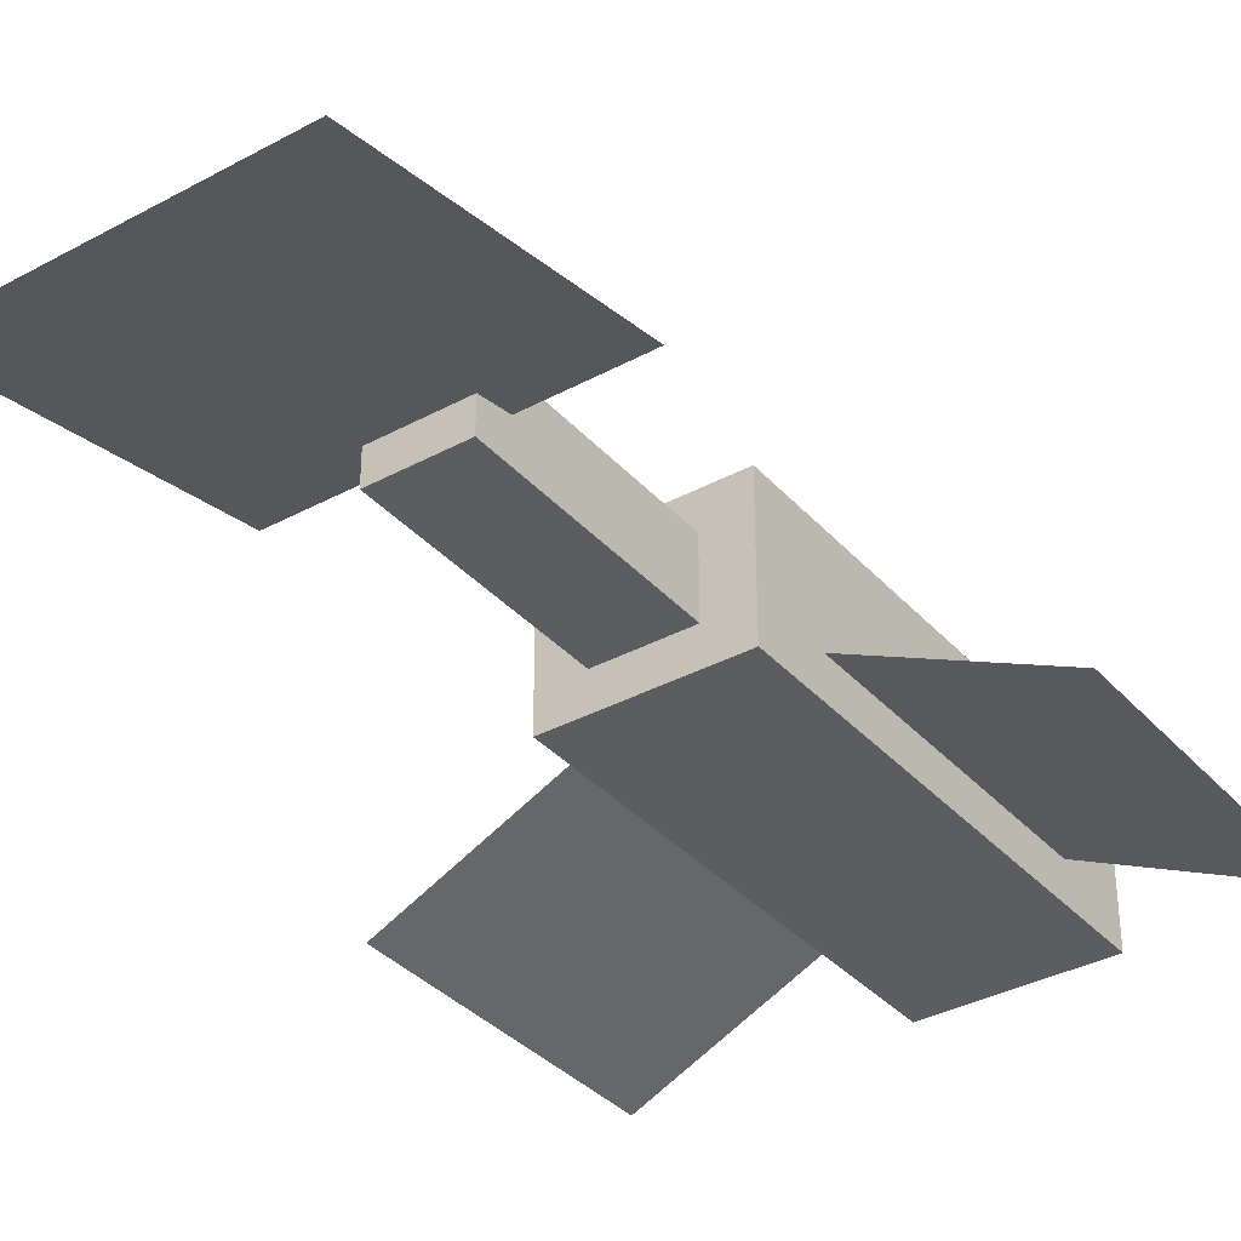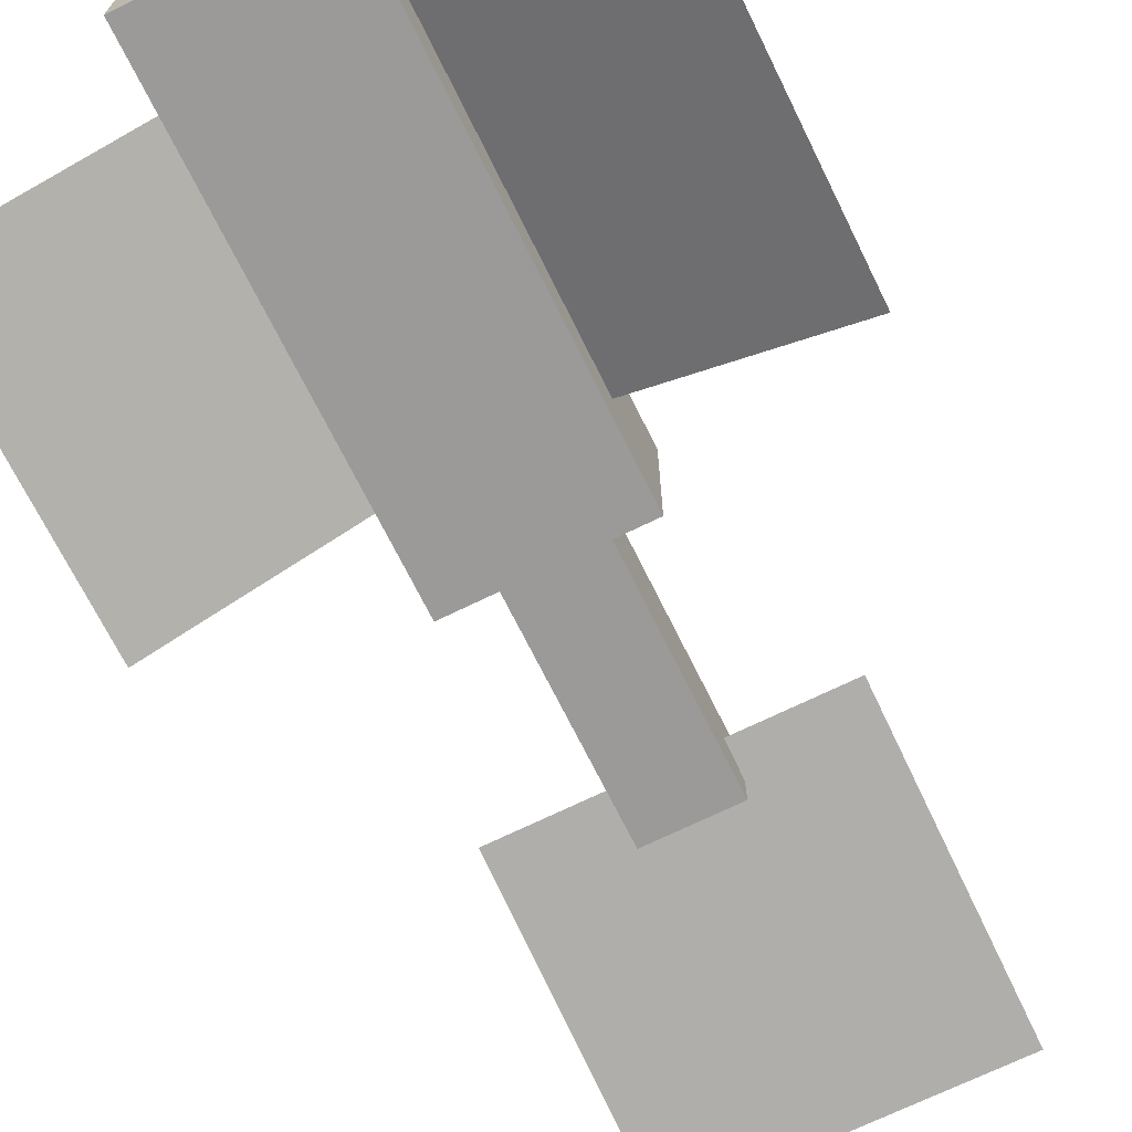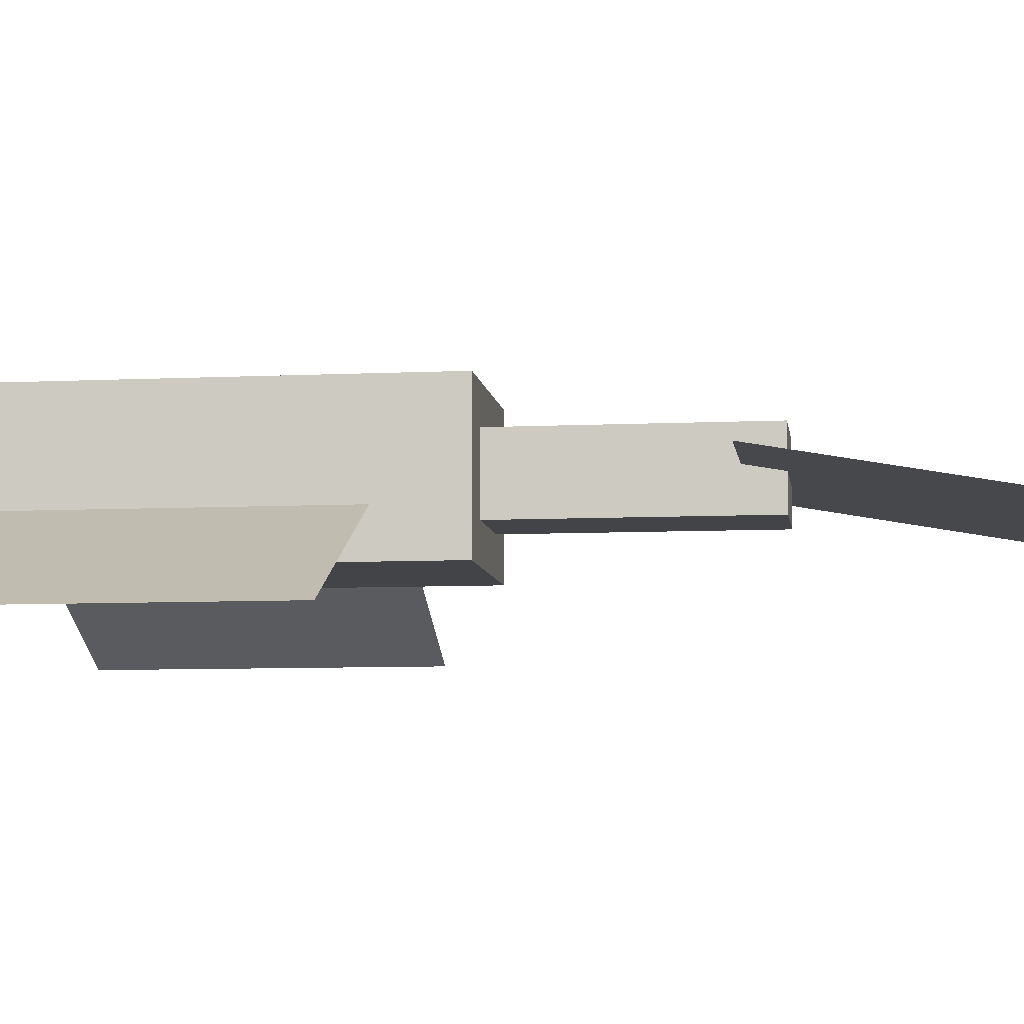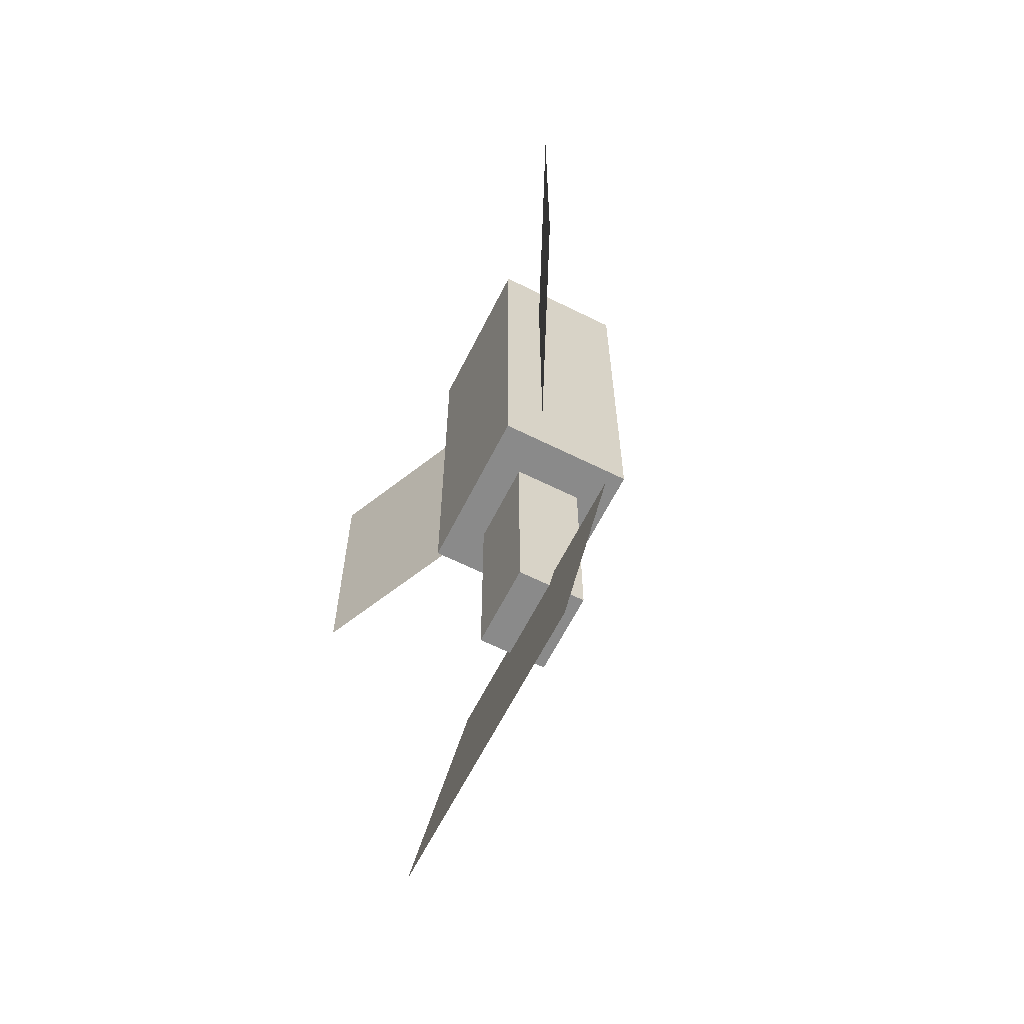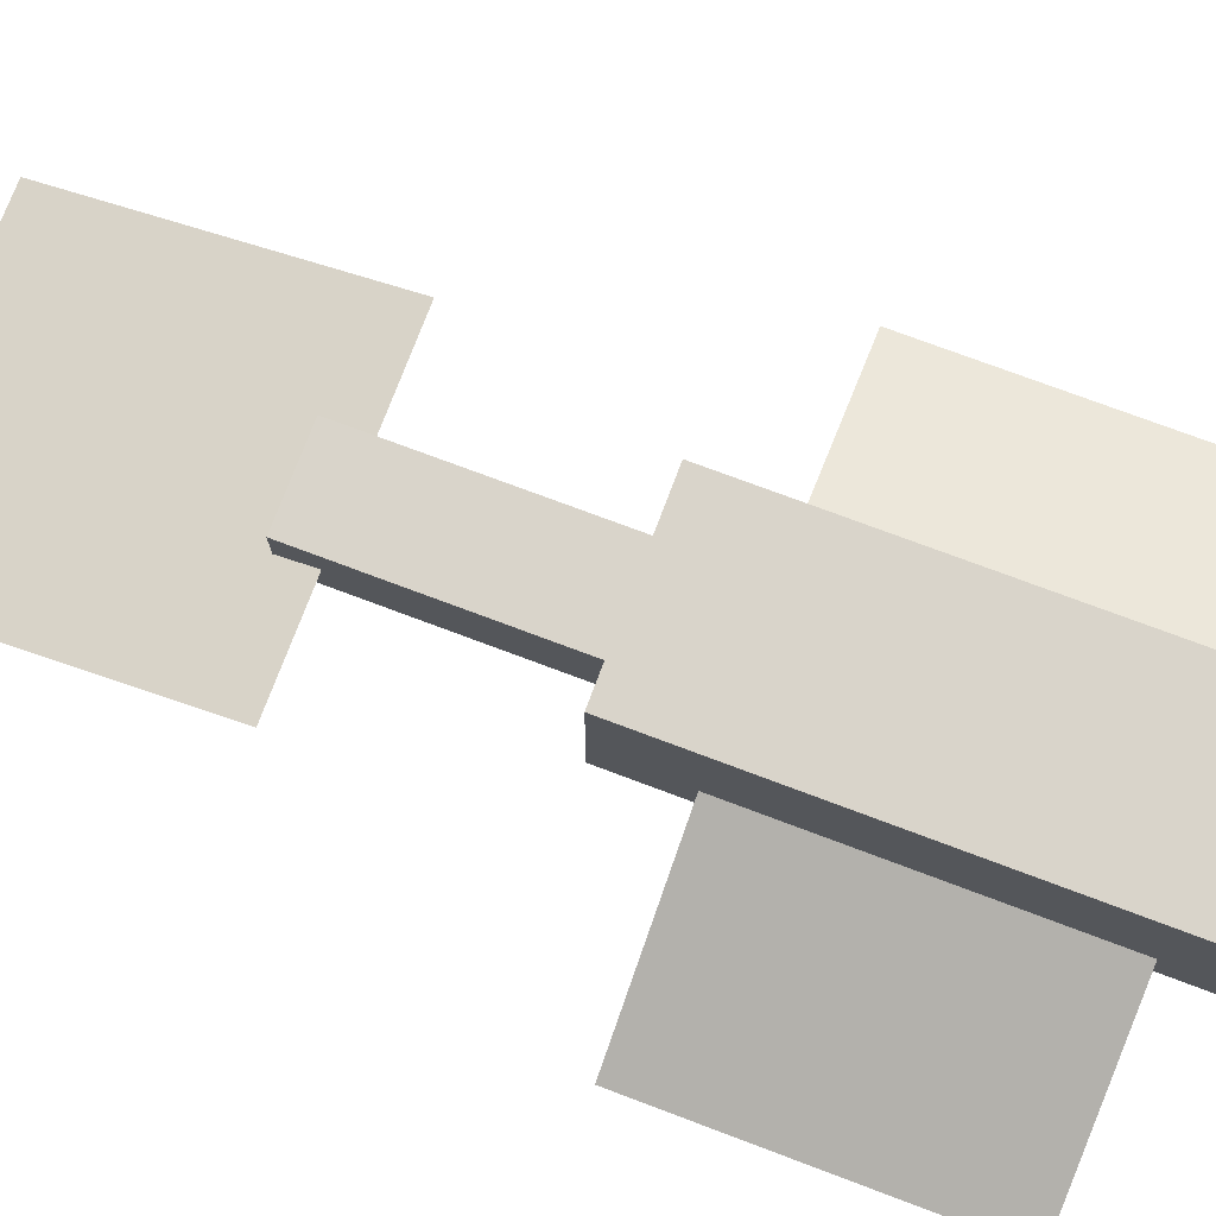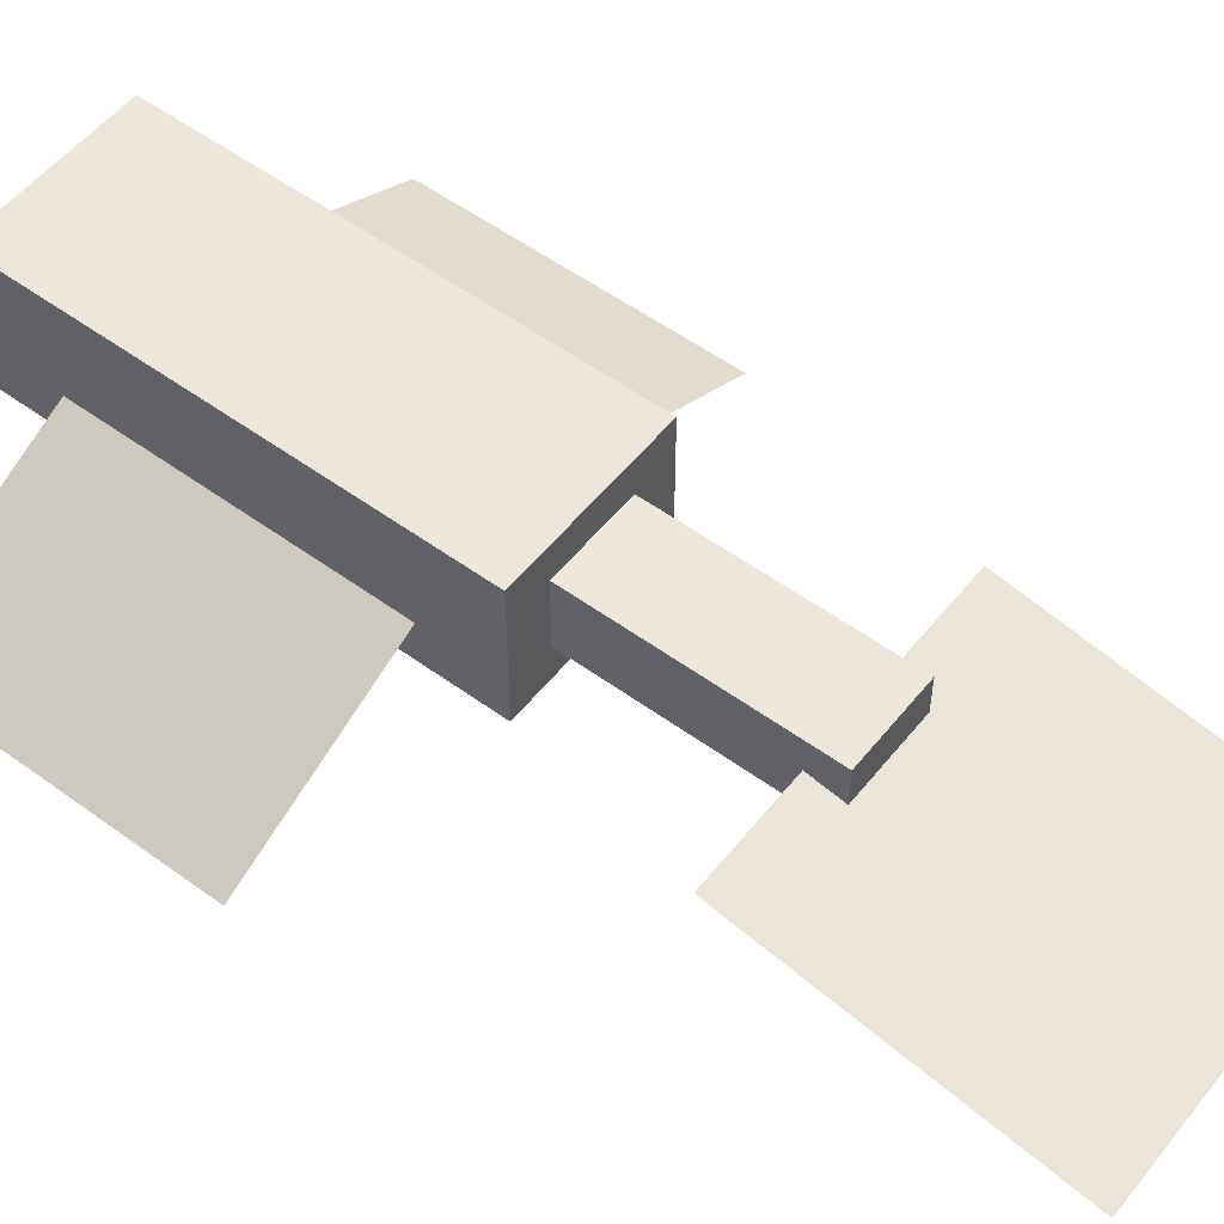
<metadata>
{"format":"obj","ext":"obj","renderer":"f3d","projection":"perspective","resolution":1024,"background":"white","views":[{"elev":-35.5,"azim":-144.4,"up":"+Y"},{"elev":-69.5,"azim":26.2,"up":"+Y"},{"elev":-7.7,"azim":97.7,"up":"+Y"},{"elev":-63.5,"azim":63.3,"up":"+Z"},{"elev":74.8,"azim":-69.4,"up":"+Y"},{"elev":54.0,"azim":127.8,"up":"+Y"}]}
</metadata>
<code>
o tail
v 0.05849 0.05886 -0.5295
v 0.05849 -0.03791 -0.5295
v 0.05849 0.05886 -0.2139
v 0.05849 -0.03791 -0.2139
v -0.05985 0.05886 -0.5295
v -0.05985 -0.03791 -0.5295
v -0.05985 0.05886 -0.2139
v -0.05985 -0.03791 -0.2139
v -0.2111 0.01508 -0.4822
v 0.2097 0.01508 -0.4822
v -0.2111 -0.05798 -0.8965
v 0.2097 -0.05798 -0.8965
f 1 5 7 3
f 9 10 12 11
f 8 7 5 6
f 6 2 4 8
f 2 1 3 4
f 6 5 1 2
o body
v 0.1177 0.1072 -0.2139
v 0.1177 -0.08629 -0.2139
v 0.1177 0.1072 0.4172
v 0.1177 -0.08629 0.4172
v -0.119 0.1072 -0.2139
v -0.119 -0.08629 -0.2139
v -0.119 0.1072 0.4172
v -0.119 -0.08629 0.4172
f 13 17 19 15
f 16 15 19 20
f 20 19 17 18
f 18 14 16 20
f 14 13 15 16
f 18 17 13 14
o fin2
v 0.005208 0.0248 0.312
v 0.3865 -0.153 0.312
v 0.005208 0.0248 -0.1087
v 0.3865 -0.153 -0.1087
f 21 22 24 23
o fin1
v -0.3761 -0.153 0.312
v 0.005259 0.0248 0.312
v -0.3761 -0.153 -0.1087
v 0.005259 0.0248 -0.1087
f 25 26 28 27

</code>
